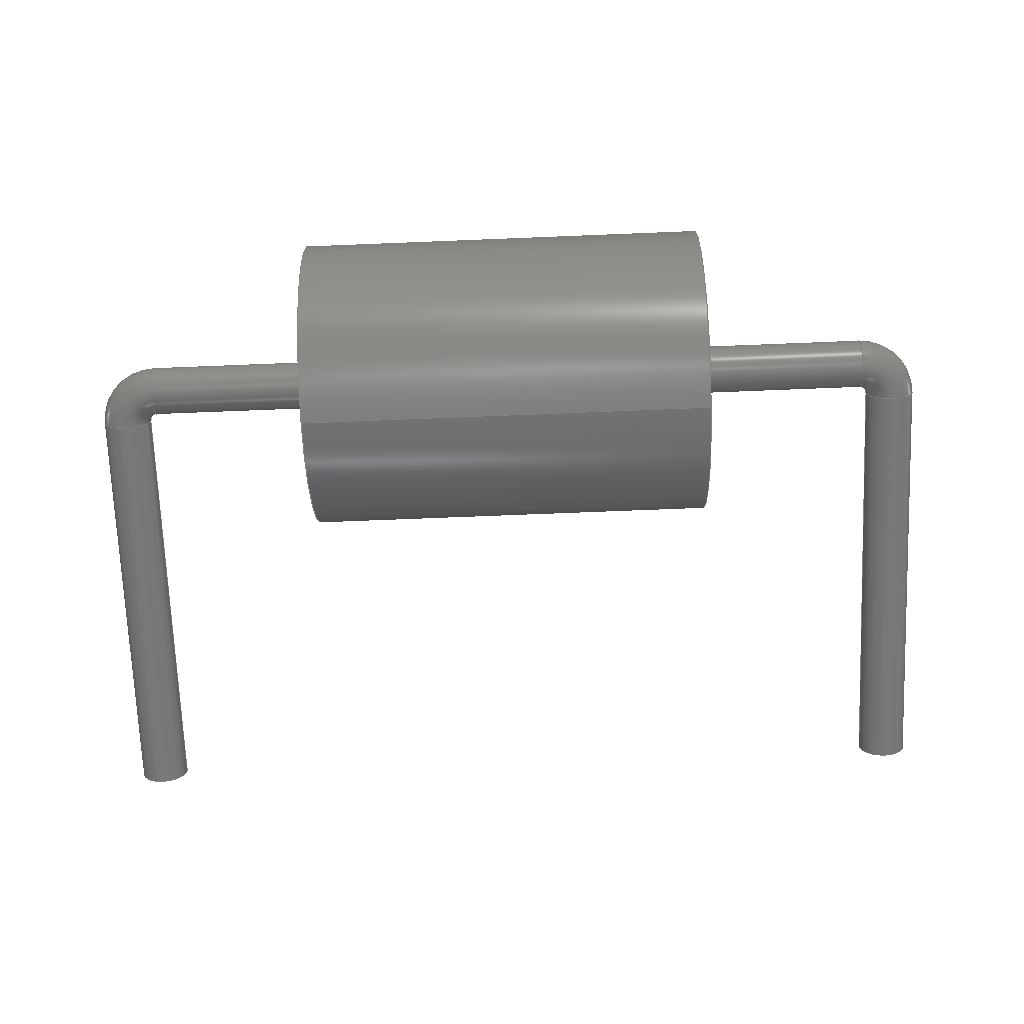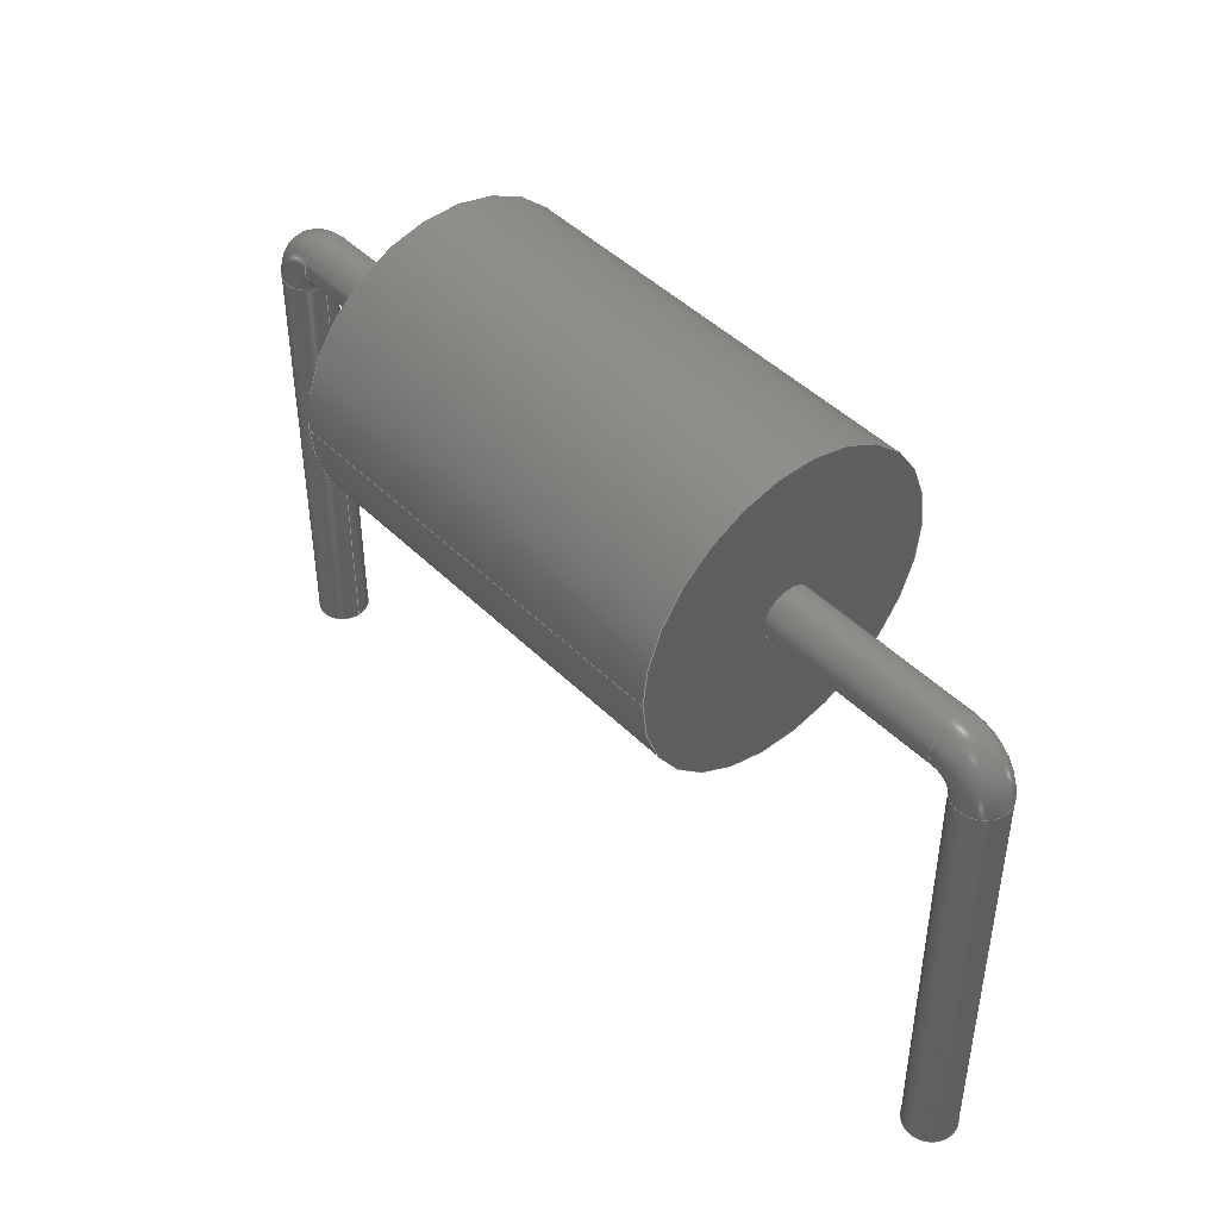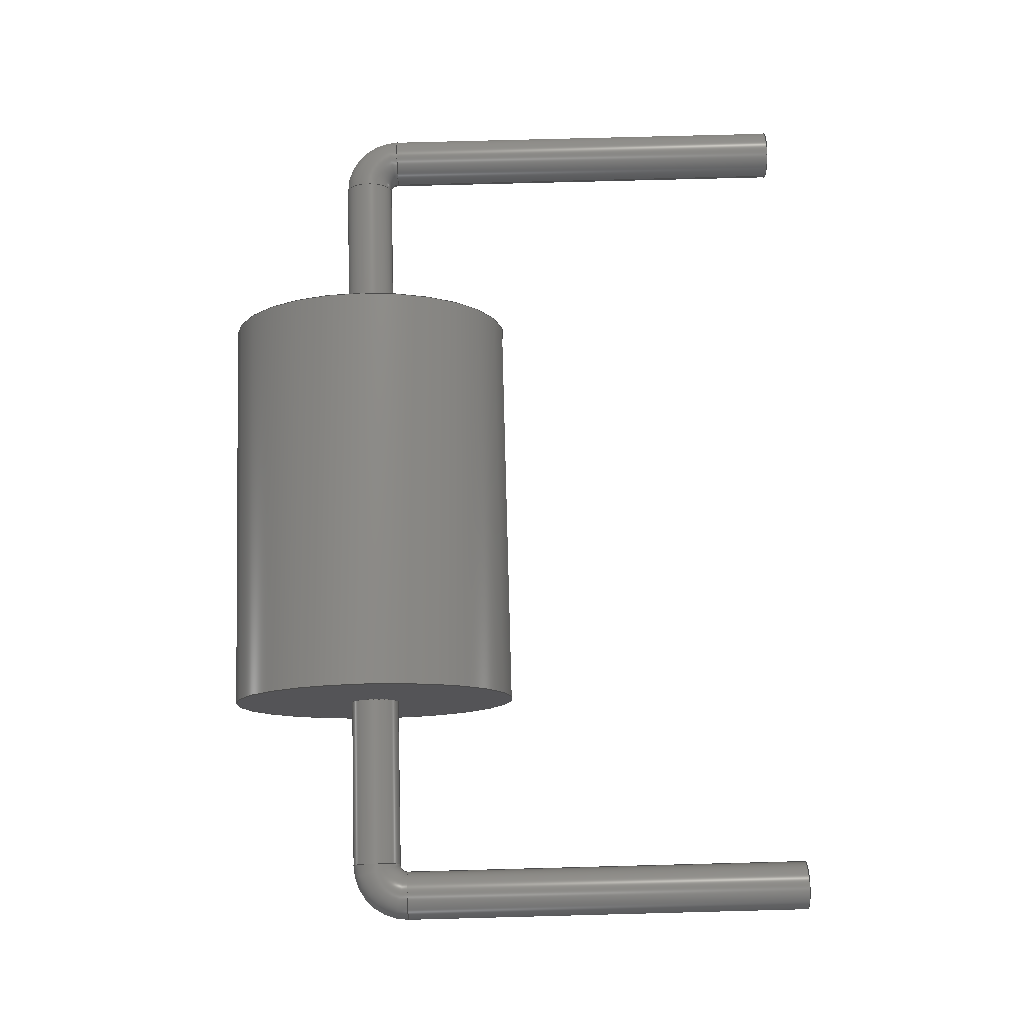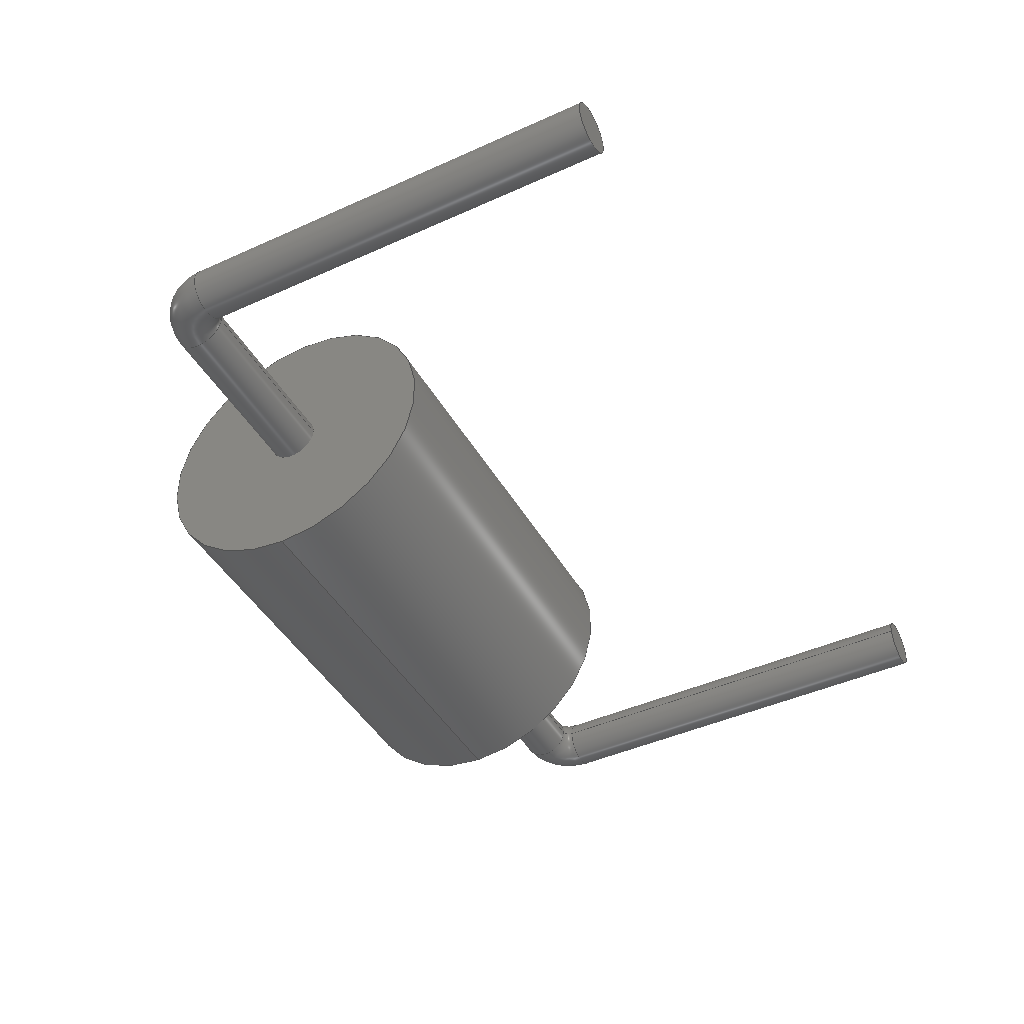
<metadata>
{"format":"step","ext":"step","renderer":"f3d","projection":"perspective","resolution":1024,"background":"white","views":[{"elev":-71.3,"azim":2.3,"up":"+Y"},{"elev":45.2,"azim":48.7,"up":"+Z"},{"elev":77.4,"azim":88.5,"up":"+Y"},{"elev":-44.1,"azim":117.9,"up":"+Y"}]}
</metadata>
<code>
ISO-10303-21;
DATA;
#1=MECHANICAL_DESIGN_GEOMETRIC_PRESENTATION_REPRESENTATION('',(#6,#7),
#272);
#2=SHAPE_REPRESENTATION_RELATIONSHIP('SRR','None',#279,#3);
#3=ADVANCED_BREP_SHAPE_REPRESENTATION('',(#8,#9),#271);
#4=TOROIDAL_SURFACE('',#165,0.4,0.3);
#5=TOROIDAL_SURFACE('',#170,0.4,0.3);
#6=STYLED_ITEM('',(#288),#8);
#7=STYLED_ITEM('',(#289),#9);
#8=MANIFOLD_SOLID_BREP('Ferrite',#139);
#9=MANIFOLD_SOLID_BREP('Pins',#140);
#10=LINE('',#239,#15);
#11=LINE('',#243,#16);
#12=LINE('',#249,#17);
#13=LINE('',#257,#18);
#14=LINE('',#265,#19);
#15=VECTOR('',#189,0.3);
#16=VECTOR('',#194,1.8);
#17=VECTOR('',#201,0.3);
#18=VECTOR('',#212,0.3);
#19=VECTOR('',#223,0.3);
#20=CYLINDRICAL_SURFACE('',#157,0.3);
#21=CYLINDRICAL_SURFACE('',#159,1.8);
#22=CYLINDRICAL_SURFACE('',#162,0.3);
#23=CYLINDRICAL_SURFACE('',#168,0.3);
#24=CYLINDRICAL_SURFACE('',#173,0.3);
#25=FACE_BOUND('',#39,.T.);
#26=FACE_BOUND('',#43,.T.);
#27=FACE_OUTER_BOUND('',#38,.T.);
#28=FACE_OUTER_BOUND('',#40,.T.);
#29=FACE_OUTER_BOUND('',#41,.T.);
#30=FACE_OUTER_BOUND('',#42,.T.);
#31=FACE_OUTER_BOUND('',#44,.T.);
#32=FACE_OUTER_BOUND('',#45,.T.);
#33=FACE_OUTER_BOUND('',#46,.T.);
#34=FACE_OUTER_BOUND('',#47,.T.);
#35=FACE_OUTER_BOUND('',#48,.T.);
#36=FACE_OUTER_BOUND('',#49,.T.);
#37=FACE_OUTER_BOUND('',#50,.T.);
#38=EDGE_LOOP('',(#90));
#39=EDGE_LOOP('',(#91));
#40=EDGE_LOOP('',(#92,#93,#94,#95));
#41=EDGE_LOOP('',(#96,#97,#98,#99));
#42=EDGE_LOOP('',(#100));
#43=EDGE_LOOP('',(#101));
#44=EDGE_LOOP('',(#102,#103,#104,#105));
#45=EDGE_LOOP('',(#106,#107,#108,#109));
#46=EDGE_LOOP('',(#110,#111,#112,#113));
#47=EDGE_LOOP('',(#114,#115,#116,#117));
#48=EDGE_LOOP('',(#118,#119,#120,#121));
#49=EDGE_LOOP('',(#122));
#50=EDGE_LOOP('',(#123));
#51=CIRCLE('',#155,1.8);
#52=CIRCLE('',#156,0.3);
#53=CIRCLE('',#158,0.3);
#54=CIRCLE('',#160,1.8);
#55=CIRCLE('',#163,0.3);
#56=CIRCLE('',#164,0.3);
#57=CIRCLE('',#166,0.1);
#58=CIRCLE('',#167,0.3);
#59=CIRCLE('',#169,0.3);
#60=CIRCLE('',#171,0.1);
#61=CIRCLE('',#172,0.3);
#62=CIRCLE('',#174,0.3);
#63=VERTEX_POINT('',#232);
#64=VERTEX_POINT('',#234);
#65=VERTEX_POINT('',#237);
#66=VERTEX_POINT('',#241);
#67=VERTEX_POINT('',#246);
#68=VERTEX_POINT('',#248);
#69=VERTEX_POINT('',#252);
#70=VERTEX_POINT('',#256);
#71=VERTEX_POINT('',#260);
#72=VERTEX_POINT('',#264);
#73=EDGE_CURVE('',#63,#63,#51,.T.);
#74=EDGE_CURVE('',#64,#64,#52,.T.);
#75=EDGE_CURVE('',#65,#65,#53,.T.);
#76=EDGE_CURVE('',#65,#64,#10,.T.);
#77=EDGE_CURVE('',#66,#66,#54,.T.);
#78=EDGE_CURVE('',#66,#63,#11,.T.);
#79=EDGE_CURVE('',#67,#67,#55,.T.);
#80=EDGE_CURVE('',#67,#68,#12,.T.);
#81=EDGE_CURVE('',#68,#68,#56,.T.);
#82=EDGE_CURVE('',#68,#69,#57,.T.);
#83=EDGE_CURVE('',#69,#69,#58,.T.);
#84=EDGE_CURVE('',#69,#70,#13,.T.);
#85=EDGE_CURVE('',#70,#70,#59,.T.);
#86=EDGE_CURVE('',#70,#71,#60,.T.);
#87=EDGE_CURVE('',#71,#71,#61,.T.);
#88=EDGE_CURVE('',#71,#72,#14,.T.);
#89=EDGE_CURVE('',#72,#72,#62,.T.);
#90=ORIENTED_EDGE('',*,*,#73,.T.);
#91=ORIENTED_EDGE('',*,*,#74,.T.);
#92=ORIENTED_EDGE('',*,*,#75,.F.);
#93=ORIENTED_EDGE('',*,*,#76,.T.);
#94=ORIENTED_EDGE('',*,*,#74,.F.);
#95=ORIENTED_EDGE('',*,*,#76,.F.);
#96=ORIENTED_EDGE('',*,*,#77,.F.);
#97=ORIENTED_EDGE('',*,*,#78,.T.);
#98=ORIENTED_EDGE('',*,*,#73,.F.);
#99=ORIENTED_EDGE('',*,*,#78,.F.);
#100=ORIENTED_EDGE('',*,*,#77,.T.);
#101=ORIENTED_EDGE('',*,*,#75,.T.);
#102=ORIENTED_EDGE('',*,*,#79,.F.);
#103=ORIENTED_EDGE('',*,*,#80,.T.);
#104=ORIENTED_EDGE('',*,*,#81,.T.);
#105=ORIENTED_EDGE('',*,*,#80,.F.);
#106=ORIENTED_EDGE('',*,*,#81,.F.);
#107=ORIENTED_EDGE('',*,*,#82,.T.);
#108=ORIENTED_EDGE('',*,*,#83,.T.);
#109=ORIENTED_EDGE('',*,*,#82,.F.);
#110=ORIENTED_EDGE('',*,*,#83,.F.);
#111=ORIENTED_EDGE('',*,*,#84,.T.);
#112=ORIENTED_EDGE('',*,*,#85,.T.);
#113=ORIENTED_EDGE('',*,*,#84,.F.);
#114=ORIENTED_EDGE('',*,*,#85,.F.);
#115=ORIENTED_EDGE('',*,*,#86,.T.);
#116=ORIENTED_EDGE('',*,*,#87,.T.);
#117=ORIENTED_EDGE('',*,*,#86,.F.);
#118=ORIENTED_EDGE('',*,*,#87,.F.);
#119=ORIENTED_EDGE('',*,*,#88,.T.);
#120=ORIENTED_EDGE('',*,*,#89,.T.);
#121=ORIENTED_EDGE('',*,*,#88,.F.);
#122=ORIENTED_EDGE('',*,*,#79,.T.);
#123=ORIENTED_EDGE('',*,*,#89,.F.);
#124=PLANE('',#154);
#125=PLANE('',#161);
#126=PLANE('',#175);
#127=PLANE('',#176);
#128=ADVANCED_FACE('',(#27,#25),#124,.F.);
#129=ADVANCED_FACE('',(#28),#20,.F.);
#130=ADVANCED_FACE('',(#29),#21,.T.);
#131=ADVANCED_FACE('',(#30,#26),#125,.T.);
#132=ADVANCED_FACE('',(#31),#22,.T.);
#133=ADVANCED_FACE('',(#32),#4,.T.);
#134=ADVANCED_FACE('',(#33),#23,.T.);
#135=ADVANCED_FACE('',(#34),#5,.T.);
#136=ADVANCED_FACE('',(#35),#24,.T.);
#137=ADVANCED_FACE('',(#36),#126,.T.);
#138=ADVANCED_FACE('',(#37),#127,.F.);
#139=CLOSED_SHELL('',(#128,#129,#130,#131));
#140=CLOSED_SHELL('',(#132,#133,#134,#135,#136,#137,#138));
#141=DERIVED_UNIT_ELEMENT(#143,1);
#142=DERIVED_UNIT_ELEMENT(#274,3);
#143=(
MASS_UNIT()
NAMED_UNIT(*)
SI_UNIT(.KILO.,.GRAM.)
);
#144=DERIVED_UNIT((#141,#142));
#145=MEASURE_REPRESENTATION_ITEM('density measure',
POSITIVE_RATIO_MEASURE(7850),#144);
#146=PROPERTY_DEFINITION_REPRESENTATION(#151,#148);
#147=PROPERTY_DEFINITION_REPRESENTATION(#152,#149);
#148=REPRESENTATION('material name',(#150),#271);
#149=REPRESENTATION('density',(#145),#271);
#150=DESCRIPTIVE_REPRESENTATION_ITEM('Acier','Acier');
#151=PROPERTY_DEFINITION('material property','material name',#281);
#152=PROPERTY_DEFINITION('material property','density of part',#281);
#153=AXIS2_PLACEMENT_3D('placement',#230,#177,#178);
#154=AXIS2_PLACEMENT_3D('',#231,#179,#180);
#155=AXIS2_PLACEMENT_3D('',#233,#181,#182);
#156=AXIS2_PLACEMENT_3D('',#235,#183,#184);
#157=AXIS2_PLACEMENT_3D('',#236,#185,#186);
#158=AXIS2_PLACEMENT_3D('',#238,#187,#188);
#159=AXIS2_PLACEMENT_3D('',#240,#190,#191);
#160=AXIS2_PLACEMENT_3D('',#242,#192,#193);
#161=AXIS2_PLACEMENT_3D('',#244,#195,#196);
#162=AXIS2_PLACEMENT_3D('',#245,#197,#198);
#163=AXIS2_PLACEMENT_3D('',#247,#199,#200);
#164=AXIS2_PLACEMENT_3D('',#250,#202,#203);
#165=AXIS2_PLACEMENT_3D('',#251,#204,#205);
#166=AXIS2_PLACEMENT_3D('',#253,#206,#207);
#167=AXIS2_PLACEMENT_3D('',#254,#208,#209);
#168=AXIS2_PLACEMENT_3D('',#255,#210,#211);
#169=AXIS2_PLACEMENT_3D('',#258,#213,#214);
#170=AXIS2_PLACEMENT_3D('',#259,#215,#216);
#171=AXIS2_PLACEMENT_3D('',#261,#217,#218);
#172=AXIS2_PLACEMENT_3D('',#262,#219,#220);
#173=AXIS2_PLACEMENT_3D('',#263,#221,#222);
#174=AXIS2_PLACEMENT_3D('',#266,#224,#225);
#175=AXIS2_PLACEMENT_3D('',#267,#226,#227);
#176=AXIS2_PLACEMENT_3D('',#268,#228,#229);
#177=DIRECTION('axis',(0,0,1));
#178=DIRECTION('refdir',(1,0,0));
#179=DIRECTION('center_axis',(1,0,0));
#180=DIRECTION('ref_axis',(0,1,0));
#181=DIRECTION('center_axis',(-1,0,0));
#182=DIRECTION('ref_axis',(0,1,0));
#183=DIRECTION('center_axis',(1,0,0));
#184=DIRECTION('ref_axis',(0,1,0));
#185=DIRECTION('center_axis',(1,0,0));
#186=DIRECTION('ref_axis',(0,1,0));
#187=DIRECTION('center_axis',(-1,0,0));
#188=DIRECTION('ref_axis',(0,1,0));
#189=DIRECTION('',(-1,0,0));
#190=DIRECTION('center_axis',(1,0,0));
#191=DIRECTION('ref_axis',(0,1,0));
#192=DIRECTION('center_axis',(1,0,0));
#193=DIRECTION('ref_axis',(0,1,0));
#194=DIRECTION('',(-1,0,0));
#195=DIRECTION('center_axis',(1,0,0));
#196=DIRECTION('ref_axis',(0,1,0));
#197=DIRECTION('center_axis',(-3.652e-08,0,-1));
#198=DIRECTION('ref_axis',(-1,0,3.652e-08));
#199=DIRECTION('center_axis',(1.903e-06,0,-1));
#200=DIRECTION('ref_axis',(-1,0,-1.903e-06));
#201=DIRECTION('',(3.652e-08,0,1));
#202=DIRECTION('center_axis',(1.903e-06,0,-1));
#203=DIRECTION('ref_axis',(-1,0,-1.903e-06));
#204=DIRECTION('center_axis',(0,-1,0));
#205=DIRECTION('ref_axis',(-0.7071,0,0.7071));
#206=DIRECTION('center_axis',(0,1,0));
#207=DIRECTION('ref_axis',(-0.7071,0,0.7071));
#208=DIRECTION('center_axis',(-1,0,-9.697e-07));
#209=DIRECTION('ref_axis',(-9.697e-07,0,1));
#210=DIRECTION('center_axis',(-1,0,0));
#211=DIRECTION('ref_axis',(0,0,1));
#212=DIRECTION('',(1,0,0));
#213=DIRECTION('center_axis',(-1,0,-9.697e-07));
#214=DIRECTION('ref_axis',(-9.697e-07,0,1));
#215=DIRECTION('center_axis',(0,-1,0));
#216=DIRECTION('ref_axis',(0,0,-1));
#217=DIRECTION('center_axis',(0,1,0));
#218=DIRECTION('ref_axis',(0,0,-1));
#219=DIRECTION('center_axis',(-3.652e-08,0,1));
#220=DIRECTION('ref_axis',(1,0,3.652e-08));
#221=DIRECTION('center_axis',(-3.652e-08,0,1));
#222=DIRECTION('ref_axis',(1,0,3.652e-08));
#223=DIRECTION('',(3.652e-08,0,-1));
#224=DIRECTION('center_axis',(-3.652e-08,0,1));
#225=DIRECTION('ref_axis',(1,0,3.652e-08));
#226=DIRECTION('center_axis',(1.903e-06,0,-1));
#227=DIRECTION('ref_axis',(-1,0,-1.903e-06));
#228=DIRECTION('center_axis',(-3.652e-08,0,1));
#229=DIRECTION('ref_axis',(1,0,3.652e-08));
#230=CARTESIAN_POINT('',(0,0,0));
#231=CARTESIAN_POINT('Origin',(-2.5,0,5.5));
#232=CARTESIAN_POINT('',(-2.5,-1.8,5.5));
#233=CARTESIAN_POINT('Origin',(-2.5,0,5.5));
#234=CARTESIAN_POINT('',(-2.5,-0.3,5.5));
#235=CARTESIAN_POINT('Origin',(-2.5,0,5.5));
#236=CARTESIAN_POINT('Origin',(0,0,5.5));
#237=CARTESIAN_POINT('',(2.5,-0.3,5.5));
#238=CARTESIAN_POINT('Origin',(2.5,0,5.5));
#239=CARTESIAN_POINT('',(0,-0.3,5.5));
#240=CARTESIAN_POINT('Origin',(0,0,5.5));
#241=CARTESIAN_POINT('',(2.5,-1.8,5.5));
#242=CARTESIAN_POINT('Origin',(2.5,0,5.5));
#243=CARTESIAN_POINT('',(0,-1.8,5.5));
#244=CARTESIAN_POINT('Origin',(2.5,0,5.5));
#245=CARTESIAN_POINT('Origin',(-5,0,5.1));
#246=CARTESIAN_POINT('',(-4.7,-3.674e-17,5.709e-07));
#247=CARTESIAN_POINT('Origin',(-5,0,0));
#248=CARTESIAN_POINT('',(-4.7,-3.674e-17,5.1));
#249=CARTESIAN_POINT('',(-4.7,-3.674e-17,5.1));
#250=CARTESIAN_POINT('Origin',(-5,0,5.1));
#251=CARTESIAN_POINT('Origin',(-4.6,0,5.1));
#252=CARTESIAN_POINT('',(-4.6,-3.674e-17,5.2));
#253=CARTESIAN_POINT('Origin',(-4.6,3.674e-17,5.1));
#254=CARTESIAN_POINT('Origin',(-4.6,0,5.5));
#255=CARTESIAN_POINT('Origin',(4.6,0,5.5));
#256=CARTESIAN_POINT('',(4.6,-3.674e-17,5.2));
#257=CARTESIAN_POINT('',(4.6,-3.674e-17,5.2));
#258=CARTESIAN_POINT('Origin',(4.6,0,5.5));
#259=CARTESIAN_POINT('Origin',(4.6,0,5.1));
#260=CARTESIAN_POINT('',(4.7,-3.674e-17,5.1));
#261=CARTESIAN_POINT('Origin',(4.6,3.674e-17,5.1));
#262=CARTESIAN_POINT('Origin',(5,0,5.1));
#263=CARTESIAN_POINT('Origin',(5,0,0));
#264=CARTESIAN_POINT('',(4.7,-3.674e-17,-1.096e-08));
#265=CARTESIAN_POINT('',(4.7,-3.674e-17,-1.096e-08));
#266=CARTESIAN_POINT('Origin',(5,0,0));
#267=CARTESIAN_POINT('Origin',(-5,0,0));
#268=CARTESIAN_POINT('Origin',(5,0,0));
#269=UNCERTAINTY_MEASURE_WITH_UNIT(LENGTH_MEASURE(0.01),#273,
'DISTANCE_ACCURACY_VALUE',
'Maximum model space distance between geometric entities at asserted c
onnectivities');
#270=UNCERTAINTY_MEASURE_WITH_UNIT(LENGTH_MEASURE(0.01),#273,
'DISTANCE_ACCURACY_VALUE',
'Maximum model space distance between geometric entities at asserted c
onnectivities');
#271=(
GEOMETRIC_REPRESENTATION_CONTEXT(3)
GLOBAL_UNCERTAINTY_ASSIGNED_CONTEXT((#269))
GLOBAL_UNIT_ASSIGNED_CONTEXT((#273,#275,#276))
REPRESENTATION_CONTEXT('','3D')
);
#272=(
GEOMETRIC_REPRESENTATION_CONTEXT(3)
GLOBAL_UNCERTAINTY_ASSIGNED_CONTEXT((#270))
GLOBAL_UNIT_ASSIGNED_CONTEXT((#273,#275,#276))
REPRESENTATION_CONTEXT('','3D')
);
#273=(
LENGTH_UNIT()
NAMED_UNIT(*)
SI_UNIT(.MILLI.,.METRE.)
);
#274=(
LENGTH_UNIT()
NAMED_UNIT(*)
SI_UNIT($,.METRE.)
);
#275=(
NAMED_UNIT(*)
PLANE_ANGLE_UNIT()
SI_UNIT($,.RADIAN.)
);
#276=(
NAMED_UNIT(*)
SI_UNIT($,.STERADIAN.)
SOLID_ANGLE_UNIT()
);
#277=SHAPE_DEFINITION_REPRESENTATION(#278,#279);
#278=PRODUCT_DEFINITION_SHAPE('',$,#281);
#279=SHAPE_REPRESENTATION('',(#153),#271);
#280=PRODUCT_DEFINITION_CONTEXT('part definition',#285,'design');
#281=PRODUCT_DEFINITION('BL01','BL01 v1',#282,#280);
#282=PRODUCT_DEFINITION_FORMATION('',$,#287);
#283=PRODUCT_RELATED_PRODUCT_CATEGORY('BL01 v1','BL01 v1',(#287));
#284=APPLICATION_PROTOCOL_DEFINITION('international standard',
'automotive_design',2009,#285);
#285=APPLICATION_CONTEXT(
'Core Data for Automotive Mechanical Design Process');
#286=PRODUCT_CONTEXT('part definition',#285,'mechanical');
#287=PRODUCT('BL01','BL01 v1',$,(#286));
#288=PRESENTATION_STYLE_ASSIGNMENT((#290));
#289=PRESENTATION_STYLE_ASSIGNMENT((#291));
#290=SURFACE_STYLE_USAGE(.BOTH.,#292);
#291=SURFACE_STYLE_USAGE(.BOTH.,#293);
#292=SURFACE_SIDE_STYLE('',(#294));
#293=SURFACE_SIDE_STYLE('',(#295));
#294=SURFACE_STYLE_FILL_AREA(#296);
#295=SURFACE_STYLE_FILL_AREA(#297);
#296=FILL_AREA_STYLE('Acier - Satin\X\E9',(#298));
#297=FILL_AREA_STYLE('Acier inoxydable - Satin\X\E9',(#299));
#298=FILL_AREA_STYLE_COLOUR('Acier - Satin\X\E9',#300);
#299=FILL_AREA_STYLE_COLOUR('Acier inoxydable - Satin\X\E9',#301);
#300=COLOUR_RGB('Acier - Satin\X\E9',0.6275,0.6275,
0.6275);
#301=COLOUR_RGB('Acier inoxydable - Satin\X\E9',0.7961,0.7961,
0.7961);
ENDSEC;
END-ISO-10303-21;

</code>
